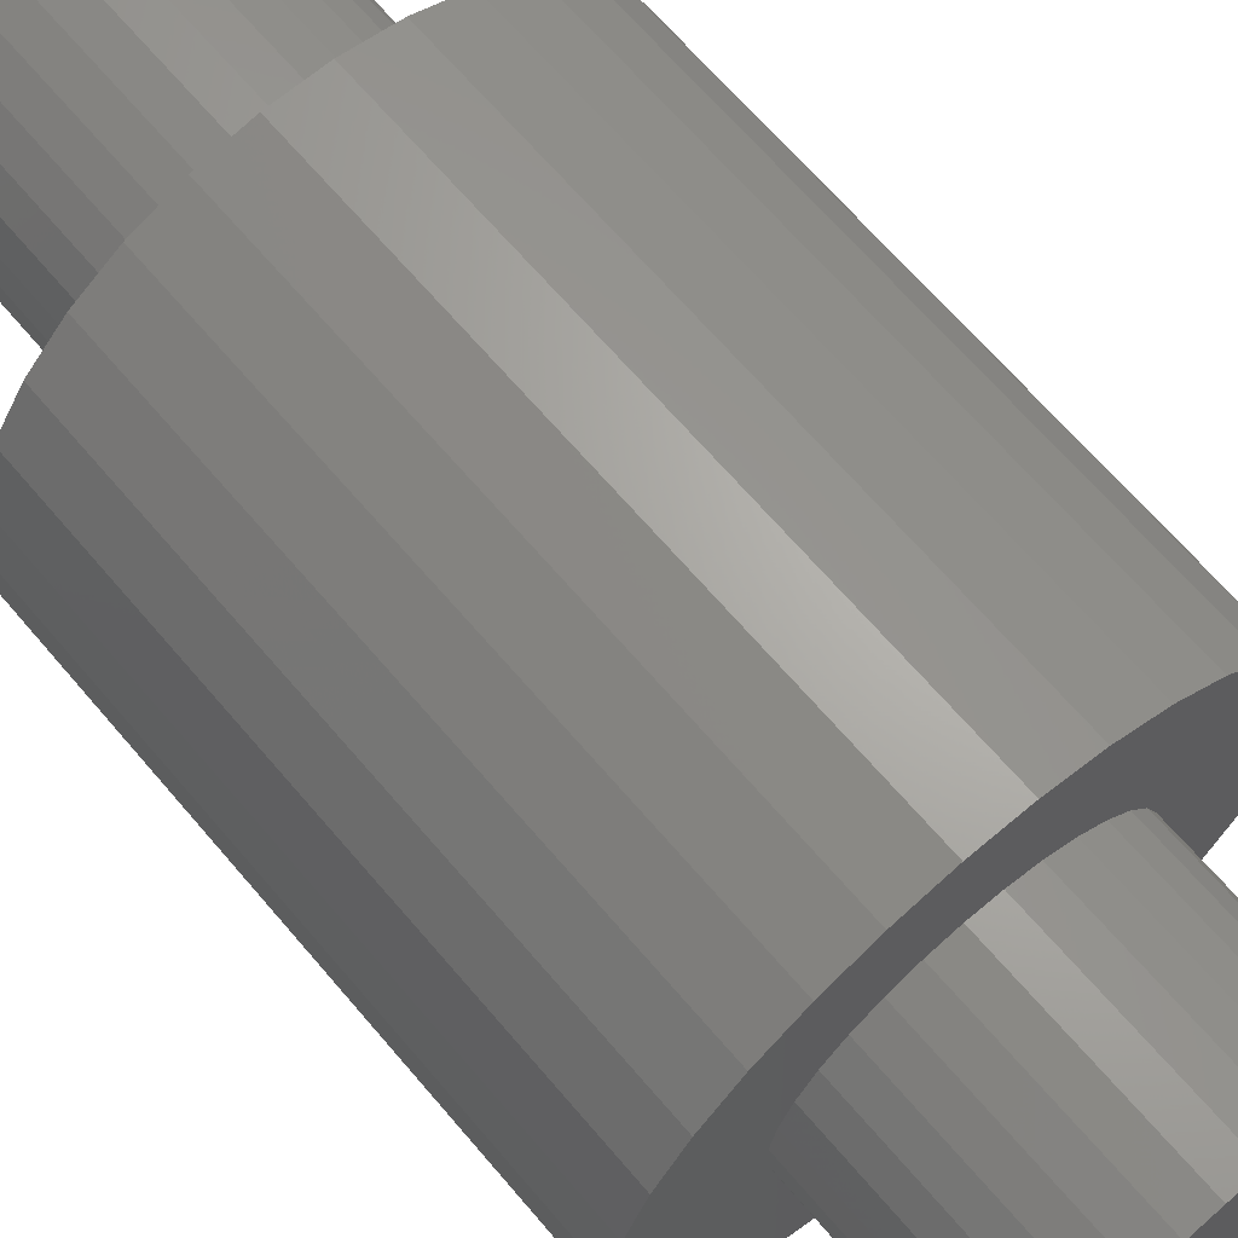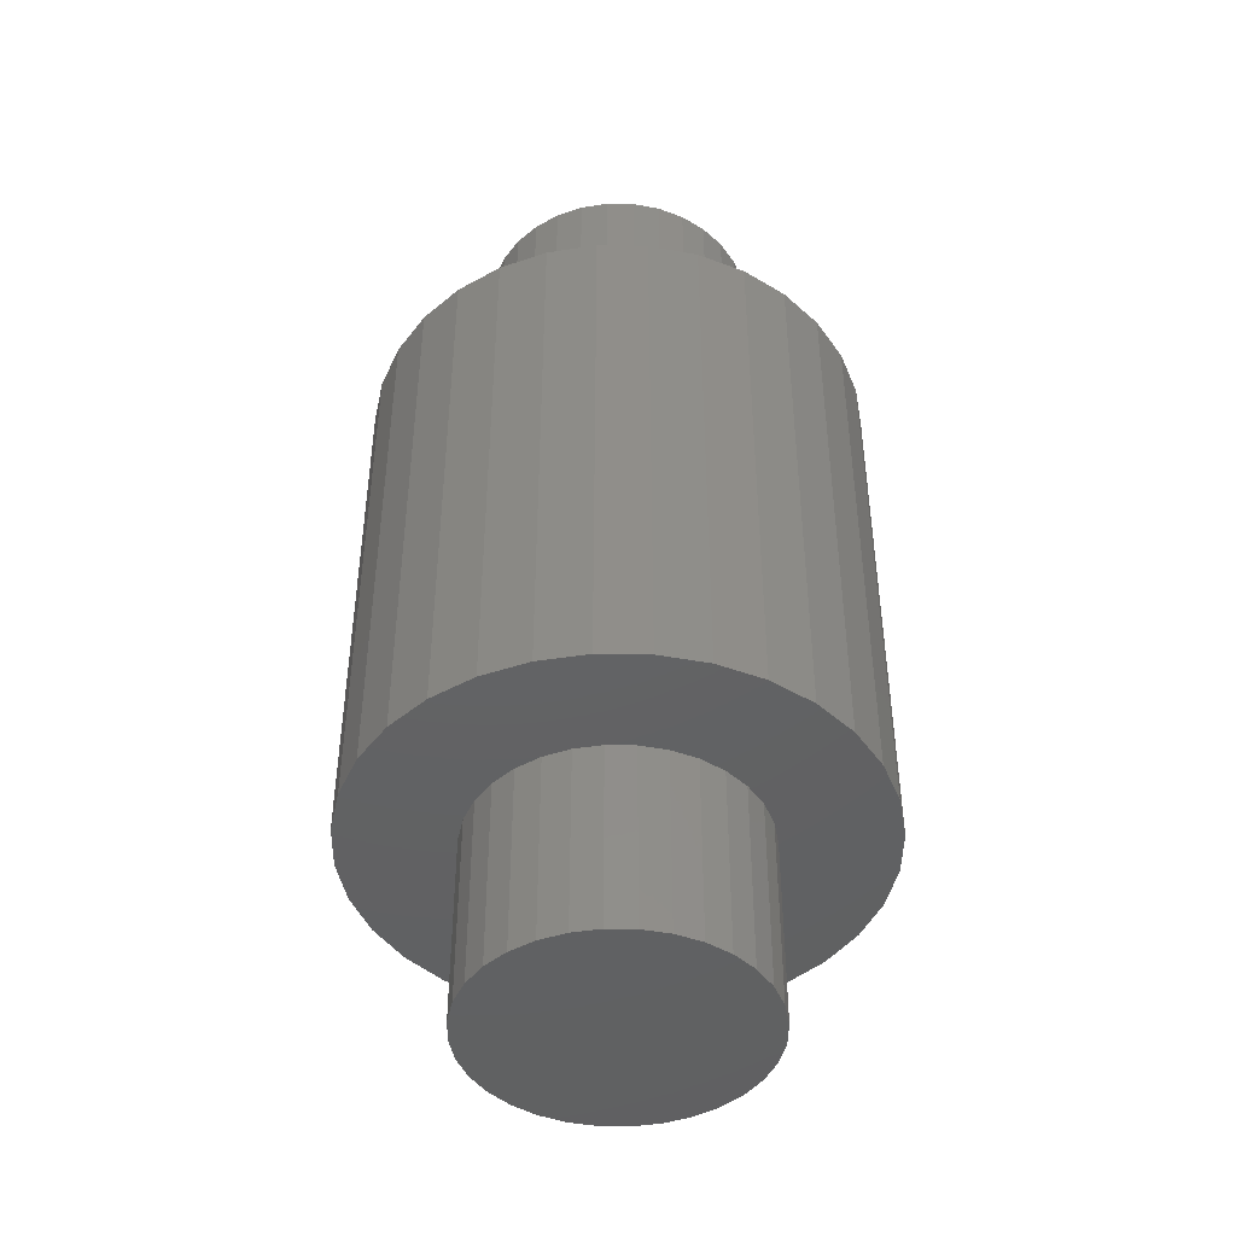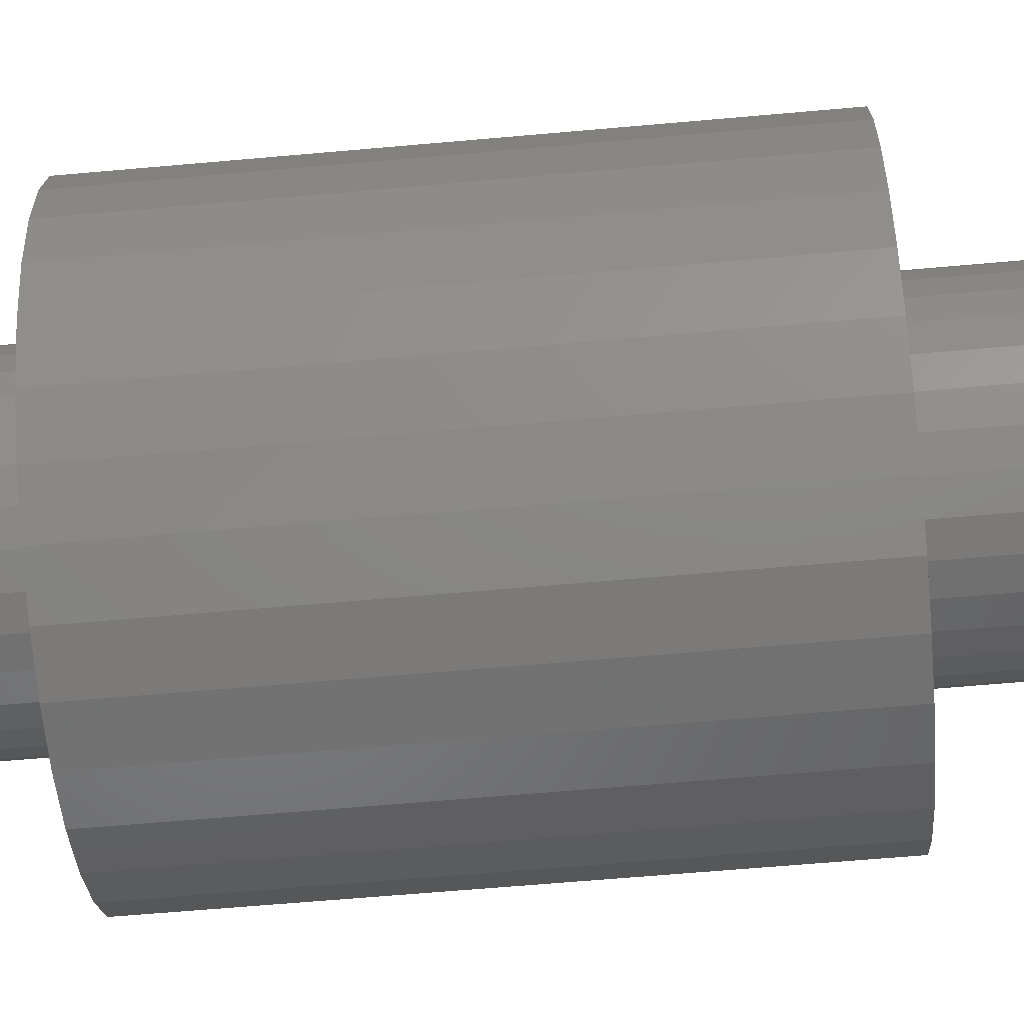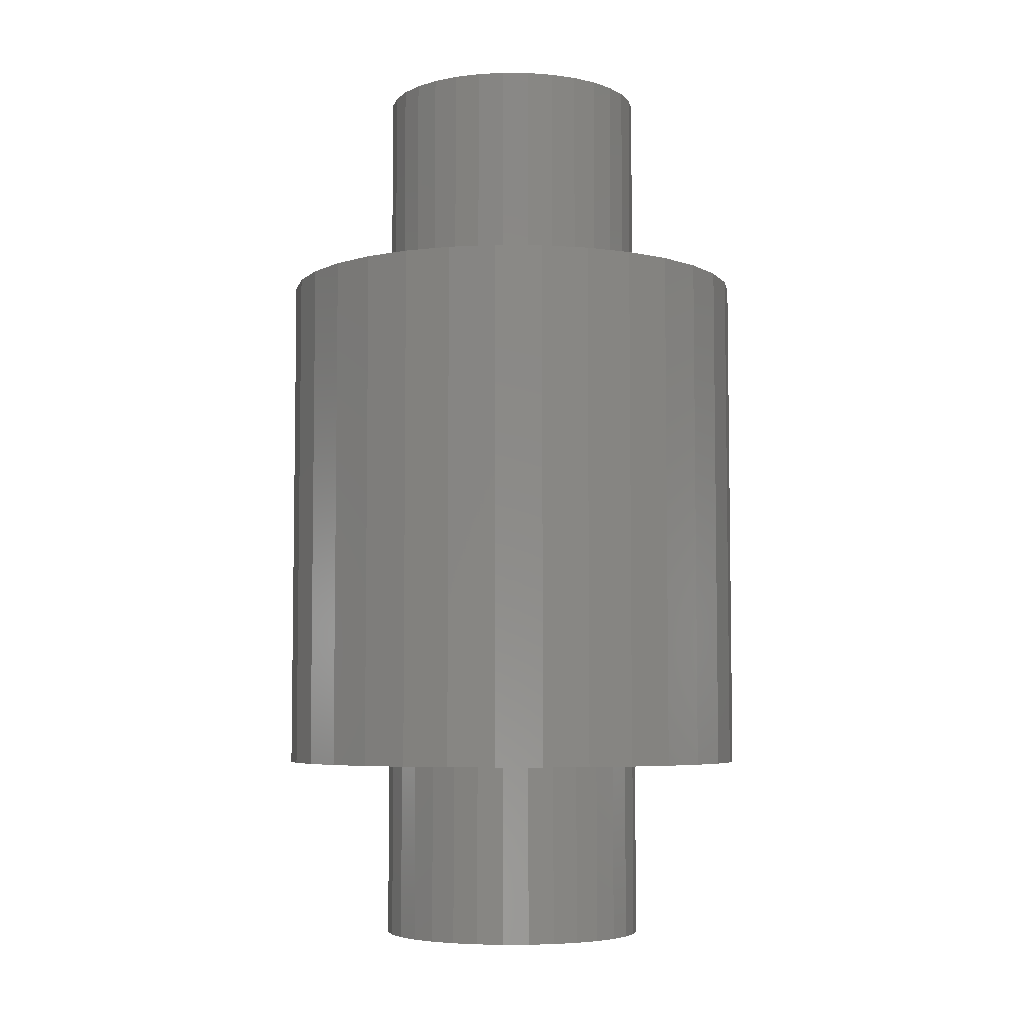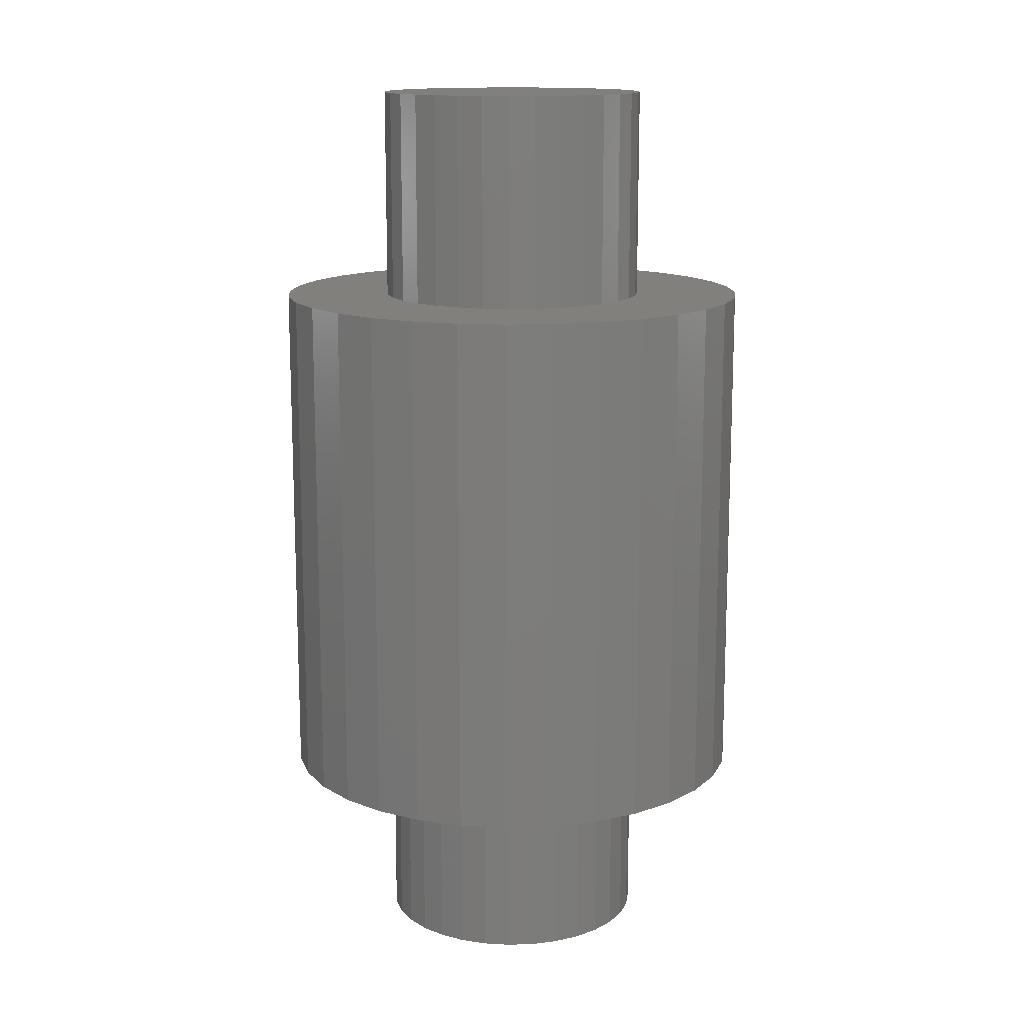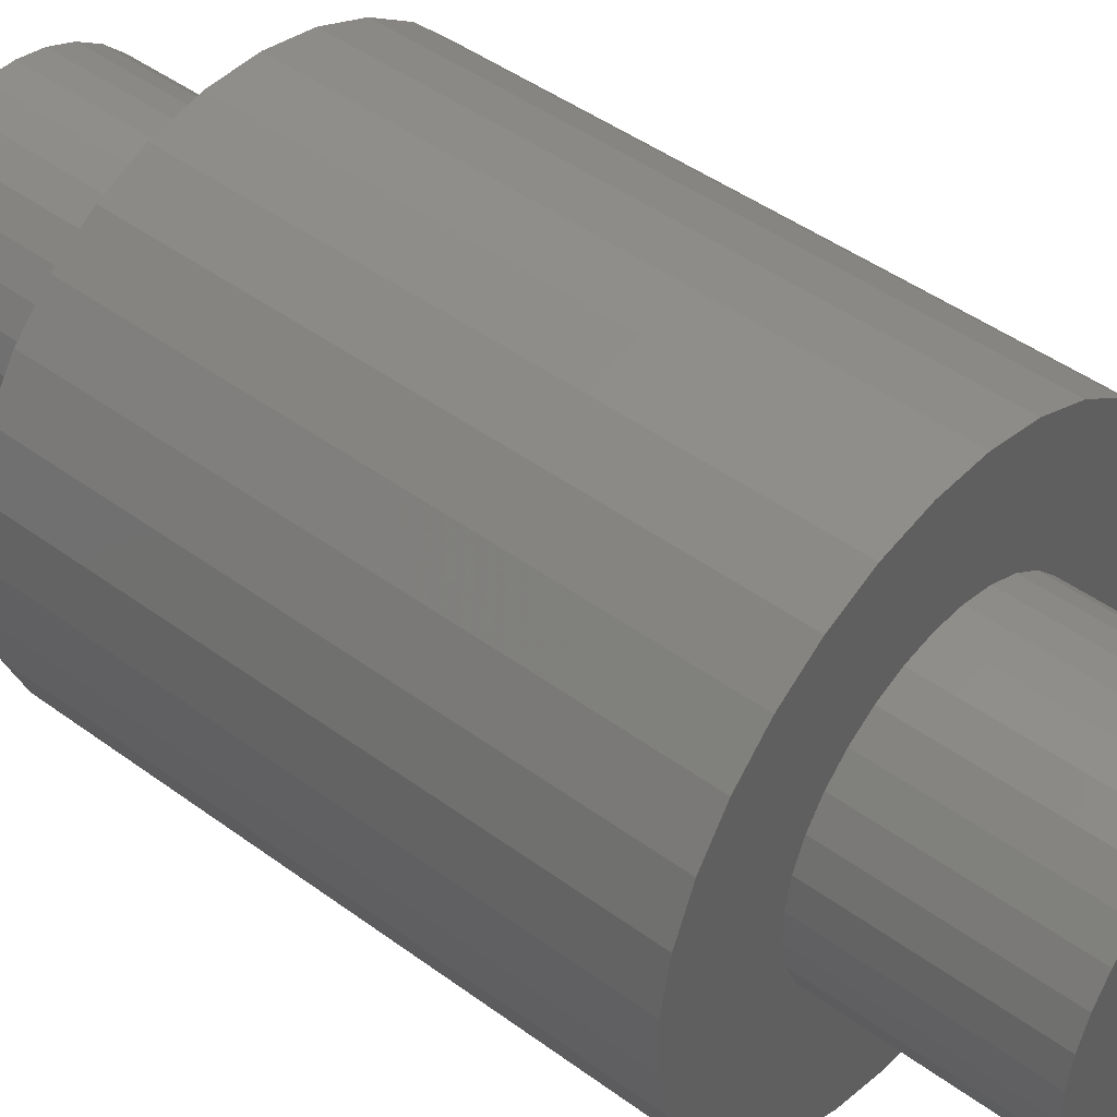
<metadata>
{"format":"stl","ext":"stl","renderer":"f3d","projection":"perspective","resolution":1024,"background":"white","views":[{"elev":66.4,"azim":139.7,"up":"+Y"},{"elev":-44.5,"azim":-91.5,"up":"+Z"},{"elev":-62.0,"azim":-84.8,"up":"+Y"},{"elev":-5.6,"azim":132.9,"up":"+Z"},{"elev":13.9,"azim":40.3,"up":"+Z"},{"elev":44.9,"azim":130.6,"up":"+Y"}]}
</metadata>
<code>
# stl→obj: 192 verts, 380 faces
v -0.03305 -0.1055 0.75
v -0.01184 -0.1099 0.75
v 0.009829 -0.1101 0.75
v 0.03112 -0.1061 0.75
v -0.009829 0.1101 0.75
v -0.03112 0.1061 0.75
v 0.03305 0.1055 0.75
v 0.01184 0.1099 0.75
v -0.05299 -0.097 0.75
v 0.05121 -0.09795 0.75
v 0.06933 -0.08607 0.75
v -0.07089 -0.08479 0.75
v 0.05299 0.097 0.75
v -0.05121 0.09795 0.75
v -0.06933 0.08607 0.75
v 0.07089 0.08479 0.75
v 0.1099 -0.01184 0.75
v -0.1061 -0.03112 0.75
v 0.1055 -0.03305 0.75
v -0.09795 -0.05121 0.75
v 0.097 -0.05299 0.75
v -0.08607 -0.06933 0.75
v 0.08479 -0.07089 0.75
v -0.1101 -0.009829 0.75
v 0.1101 0.009829 0.75
v -0.1099 0.01184 0.75
v 0.1061 0.03112 0.75
v -0.1055 0.03305 0.75
v 0.09795 0.05121 0.75
v -0.097 0.05299 0.75
v 0.08607 0.06933 0.75
v -0.08479 0.07089 0.75
v -0.1101 -0.009829 0.5763
v -0.1966 -0.01755 0.5763
v -0.1061 -0.03112 0.5763
v -0.05121 0.09795 0.5763
v -0.1732 0.09462 0.5763
v -0.06933 0.08607 0.5763
v 0.1962 -0.02114 0.5763
v 0.1099 -0.01184 0.5763
v 0.1055 -0.03305 0.5763
v 0.05299 0.097 0.5763
v 0.07089 0.08479 0.5763
v 0.1749 0.09145 0.5763
v 0.1537 0.1238 0.5763
v 0.03305 0.1055 0.5763
v 0.01184 0.1099 0.5763
v 0.1266 0.1514 0.5763
v 0.09462 0.1732 0.5763
v 0.05901 0.1883 0.5763
v 0.02114 0.1962 0.5763
v -0.01755 0.1966 0.5763
v -0.009829 0.1101 0.5763
v -0.01184 -0.1099 0.5763
v -0.1537 -0.1238 0.5763
v -0.1266 -0.1514 0.5763
v -0.09462 -0.1732 0.5763
v -0.05901 -0.1883 0.5763
v -0.02114 -0.1962 0.5763
v 0.01755 -0.1966 0.5763
v 0.009829 -0.1101 0.5763
v -0.03305 -0.1055 0.5763
v -0.05299 -0.097 0.5763
v -0.1749 -0.09145 0.5763
v -0.05557 0.1894 0.5763
v -0.09145 0.1749 0.5763
v -0.1238 0.1537 0.5763
v -0.1514 0.1266 0.5763
v -0.03112 0.1061 0.5763
v 0.05557 -0.1894 0.5763
v 0.09145 -0.1749 0.5763
v 0.1238 -0.1537 0.5763
v 0.1514 -0.1266 0.5763
v 0.03112 -0.1061 0.5763
v -0.07089 -0.08479 0.5763
v -0.08607 -0.06933 0.5763
v -0.1894 -0.05557 0.5763
v -0.09795 -0.05121 0.5763
v -0.097 0.05299 0.5763
v -0.1883 0.05901 0.5763
v -0.1055 0.03305 0.5763
v -0.1962 0.02114 0.5763
v -0.1099 0.01184 0.5763
v -0.08479 0.07089 0.5763
v 0.05121 -0.09795 0.5763
v 0.1732 -0.09462 0.5763
v 0.06933 -0.08607 0.5763
v 0.1883 -0.05901 0.5763
v 0.08479 -0.07089 0.5763
v 0.097 -0.05299 0.5763
v 0.09795 0.05121 0.5763
v 0.1061 0.03112 0.5763
v 0.1894 0.05557 0.5763
v 0.1101 0.009829 0.5763
v 0.1966 0.01755 0.5763
v 0.08607 0.06933 0.5763
v -0.1061 -0.03112 0.15
v -0.1966 -0.01755 0.15
v -0.1101 -0.009829 0.15
v -0.06933 0.08607 0.15
v -0.1732 0.09462 0.15
v -0.05121 0.09795 0.15
v 0.1055 -0.03305 0.15
v 0.1099 -0.01184 0.15
v 0.1962 -0.02114 0.15
v 0.05299 0.097 0.15
v 0.03305 0.1055 0.15
v 0.1537 0.1238 0.15
v 0.1749 0.09145 0.15
v 0.07089 0.08479 0.15
v 0.01184 0.1099 0.15
v -0.009829 0.1101 0.15
v -0.01755 0.1966 0.15
v 0.02114 0.1962 0.15
v 0.05901 0.1883 0.15
v 0.09462 0.1732 0.15
v 0.1266 0.1514 0.15
v -0.01184 -0.1099 0.15
v 0.009829 -0.1101 0.15
v 0.01755 -0.1966 0.15
v -0.02114 -0.1962 0.15
v -0.05901 -0.1883 0.15
v -0.09462 -0.1732 0.15
v -0.1266 -0.1514 0.15
v -0.1537 -0.1238 0.15
v -0.1749 -0.09145 0.15
v -0.05299 -0.097 0.15
v -0.03305 -0.1055 0.15
v -0.1514 0.1266 0.15
v -0.1238 0.1537 0.15
v -0.09145 0.1749 0.15
v -0.05557 0.1894 0.15
v -0.03112 0.1061 0.15
v 0.03112 -0.1061 0.15
v 0.1514 -0.1266 0.15
v 0.1238 -0.1537 0.15
v 0.09145 -0.1749 0.15
v 0.05557 -0.1894 0.15
v -0.1894 -0.05557 0.15
v -0.08607 -0.06933 0.15
v -0.07089 -0.08479 0.15
v -0.09795 -0.05121 0.15
v -0.1099 0.01184 0.15
v -0.1962 0.02114 0.15
v -0.1055 0.03305 0.15
v -0.1883 0.05901 0.15
v -0.097 0.05299 0.15
v -0.08479 0.07089 0.15
v 0.08479 -0.07089 0.15
v 0.1883 -0.05901 0.15
v 0.06933 -0.08607 0.15
v 0.1732 -0.09462 0.15
v 0.05121 -0.09795 0.15
v 0.097 -0.05299 0.15
v 0.1966 0.01755 0.15
v 0.1101 0.009829 0.15
v 0.1894 0.05557 0.15
v 0.1061 0.03112 0.15
v 0.09795 0.05121 0.15
v 0.08607 0.06933 0.15
v 0.009829 -0.1101 6.741e-18
v -0.01184 -0.1099 6.729e-18
v -0.03305 -0.1055 6.458e-18
v 0.03112 -0.1061 6.494e-18
v 0.03305 0.1055 -6.458e-18
v -0.03112 0.1061 -6.494e-18
v -0.009829 0.1101 -6.741e-18
v 0.01184 0.1099 -6.729e-18
v 0.05299 0.097 -5.939e-18
v 0.07089 0.08479 -5.192e-18
v -0.06933 0.08607 -5.271e-18
v -0.05121 0.09795 -5.998e-18
v -0.05299 -0.097 5.939e-18
v -0.07089 -0.08479 5.192e-18
v 0.06933 -0.08607 5.271e-18
v 0.05121 -0.09795 5.998e-18
v 0.08479 -0.07089 4.341e-18
v -0.08607 -0.06933 4.246e-18
v 0.097 -0.05299 3.245e-18
v -0.09795 -0.05121 3.136e-18
v 0.1055 -0.03305 2.024e-18
v -0.1061 -0.03112 1.905e-18
v 0.1099 -0.01184 7.248e-19
v -0.1101 -0.009829 6.019e-19
v 0.1101 0.009829 -6.019e-19
v -0.1099 0.01184 -7.248e-19
v 0.1061 0.03112 -1.905e-18
v -0.1055 0.03305 -2.024e-18
v 0.09795 0.05121 -3.136e-18
v -0.097 0.05299 -3.245e-18
v 0.08607 0.06933 -4.246e-18
v -0.08479 0.07089 -4.341e-18
f 1 2 3
f 4 1 3
f 5 6 7
f 8 5 7
f 9 1 4
f 9 4 10
f 9 10 11
f 9 11 12
f 13 7 6
f 13 6 14
f 13 14 15
f 13 15 16
f 17 18 19
f 19 18 20
f 19 20 21
f 21 20 22
f 21 22 23
f 23 22 12
f 23 12 11
f 18 17 24
f 24 17 25
f 24 25 26
f 26 25 27
f 26 27 28
f 28 27 29
f 28 29 30
f 30 29 31
f 30 31 32
f 32 31 16
f 32 16 15
f 33 34 35
f 36 37 38
f 39 40 41
f 42 43 44
f 42 44 45
f 42 45 46
f 47 46 45
f 47 45 48
f 47 48 49
f 47 49 50
f 47 50 51
f 47 51 52
f 47 52 53
f 54 55 56
f 54 56 57
f 54 57 58
f 54 58 59
f 54 59 60
f 54 60 61
f 55 54 62
f 55 62 63
f 55 63 64
f 53 52 65
f 53 65 66
f 53 66 67
f 53 67 68
f 68 37 36
f 68 36 69
f 68 69 53
f 61 60 70
f 61 70 71
f 61 71 72
f 61 72 73
f 61 73 74
f 63 75 64
f 64 75 76
f 64 76 77
f 76 78 77
f 77 78 35
f 77 35 34
f 79 80 81
f 81 80 82
f 81 82 83
f 83 82 34
f 83 34 33
f 38 37 84
f 84 37 80
f 84 80 79
f 74 73 85
f 85 73 86
f 85 86 87
f 87 86 88
f 87 88 89
f 89 88 90
f 90 88 39
f 90 39 41
f 91 92 93
f 93 92 94
f 93 94 95
f 95 94 40
f 95 40 39
f 43 96 44
f 44 96 91
f 44 91 93
f 97 98 99
f 100 101 102
f 103 104 105
f 106 107 108
f 106 108 109
f 106 109 110
f 111 112 113
f 111 113 114
f 111 114 115
f 111 115 116
f 111 116 117
f 111 117 108
f 111 108 107
f 118 119 120
f 118 120 121
f 118 121 122
f 118 122 123
f 118 123 124
f 118 124 125
f 125 126 127
f 125 127 128
f 125 128 118
f 112 129 130
f 112 130 131
f 112 131 132
f 112 132 113
f 129 112 133
f 129 133 102
f 129 102 101
f 119 134 135
f 119 135 136
f 119 136 137
f 119 137 138
f 119 138 120
f 139 140 126
f 126 140 141
f 126 141 127
f 98 97 139
f 139 97 142
f 139 142 140
f 99 98 143
f 143 98 144
f 143 144 145
f 145 144 146
f 145 146 147
f 147 146 148
f 148 146 101
f 148 101 100
f 149 150 151
f 151 150 152
f 151 152 153
f 153 152 135
f 153 135 134
f 103 105 154
f 154 105 150
f 154 150 149
f 105 104 155
f 155 104 156
f 155 156 157
f 157 156 158
f 157 158 159
f 157 159 109
f 109 159 160
f 109 160 110
f 161 162 163
f 161 163 164
f 165 166 167
f 165 167 168
f 169 170 171
f 169 171 172
f 169 172 166
f 169 166 165
f 173 174 175
f 173 175 176
f 173 176 164
f 173 164 163
f 175 174 177
f 177 174 178
f 177 178 179
f 179 178 180
f 179 180 181
f 181 180 182
f 181 182 183
f 183 182 184
f 183 184 185
f 185 184 186
f 185 186 187
f 187 186 188
f 187 188 189
f 189 188 190
f 189 190 191
f 191 190 192
f 191 192 170
f 170 192 171
f 13 42 7
f 7 42 46
f 7 46 8
f 8 46 47
f 8 47 5
f 5 47 53
f 5 53 6
f 6 53 69
f 6 69 14
f 14 69 36
f 14 36 15
f 15 36 38
f 15 38 32
f 32 38 84
f 32 84 30
f 30 84 79
f 30 79 28
f 28 79 81
f 28 81 26
f 26 81 83
f 26 83 24
f 24 83 33
f 24 33 18
f 18 33 35
f 18 35 20
f 20 35 78
f 20 78 22
f 22 78 76
f 22 76 12
f 12 76 75
f 12 75 9
f 9 75 63
f 49 116 50
f 50 116 115
f 50 115 51
f 51 115 114
f 51 114 52
f 52 114 113
f 52 113 65
f 65 113 132
f 65 132 66
f 66 132 131
f 66 131 67
f 67 131 130
f 67 130 68
f 68 130 129
f 68 129 37
f 37 129 101
f 37 101 80
f 80 101 146
f 80 146 82
f 82 146 144
f 82 144 34
f 34 144 98
f 34 98 77
f 77 98 139
f 77 139 64
f 64 139 126
f 64 126 55
f 55 126 125
f 55 125 56
f 56 125 124
f 56 124 57
f 57 124 123
f 106 169 107
f 107 169 165
f 107 165 111
f 111 165 168
f 111 168 112
f 112 168 167
f 112 167 133
f 133 167 166
f 133 166 102
f 102 166 172
f 102 172 100
f 100 172 171
f 100 171 148
f 148 171 192
f 148 192 147
f 147 192 190
f 147 190 145
f 145 190 188
f 145 188 143
f 143 188 186
f 143 186 99
f 99 186 184
f 99 184 97
f 97 184 182
f 97 182 142
f 142 182 180
f 142 180 140
f 140 180 178
f 140 178 141
f 141 178 174
f 141 174 127
f 127 174 173
f 9 63 1
f 1 63 62
f 1 62 2
f 2 62 54
f 2 54 3
f 3 54 61
f 3 61 4
f 4 61 74
f 4 74 10
f 10 74 85
f 10 85 11
f 11 85 87
f 11 87 23
f 23 87 89
f 23 89 21
f 21 89 90
f 21 90 19
f 19 90 41
f 19 41 17
f 17 41 40
f 17 40 25
f 25 40 94
f 25 94 27
f 27 94 92
f 27 92 29
f 29 92 91
f 29 91 31
f 31 91 96
f 31 96 16
f 16 96 43
f 16 43 13
f 13 43 42
f 57 123 58
f 58 123 122
f 58 122 59
f 59 122 121
f 59 121 60
f 60 121 120
f 60 120 70
f 70 120 138
f 70 138 71
f 71 138 137
f 71 137 72
f 72 137 136
f 72 136 73
f 73 136 135
f 73 135 86
f 86 135 152
f 86 152 88
f 88 152 150
f 88 150 39
f 39 150 105
f 39 105 95
f 95 105 155
f 95 155 93
f 93 155 157
f 93 157 44
f 44 157 109
f 44 109 45
f 45 109 108
f 45 108 48
f 48 108 117
f 48 117 49
f 49 117 116
f 127 173 128
f 128 173 163
f 128 163 118
f 118 163 162
f 118 162 119
f 119 162 161
f 119 161 134
f 134 161 164
f 134 164 153
f 153 164 176
f 153 176 151
f 151 176 175
f 151 175 149
f 149 175 177
f 149 177 154
f 154 177 179
f 154 179 103
f 103 179 181
f 103 181 104
f 104 181 183
f 104 183 156
f 156 183 185
f 156 185 158
f 158 185 187
f 158 187 159
f 159 187 189
f 159 189 160
f 160 189 191
f 160 191 110
f 110 191 170
f 110 170 106
f 106 170 169

</code>
